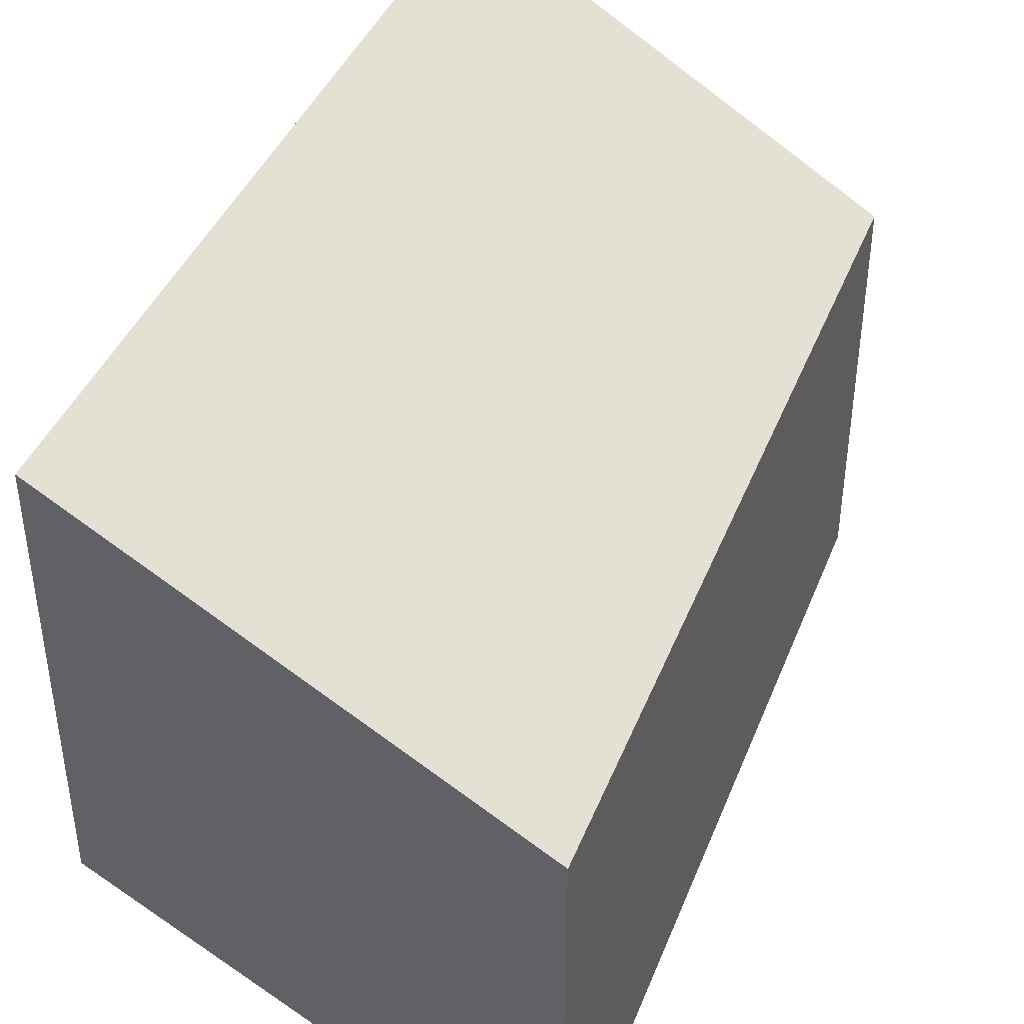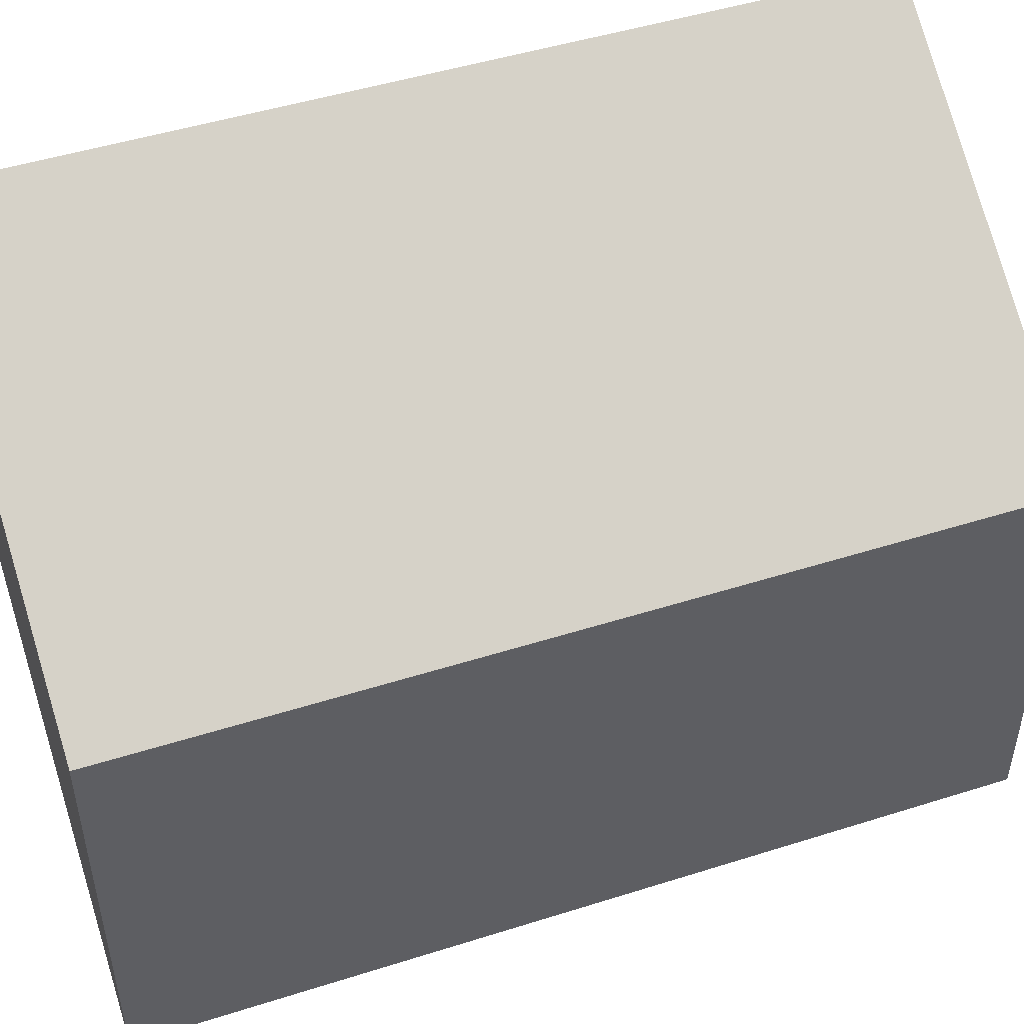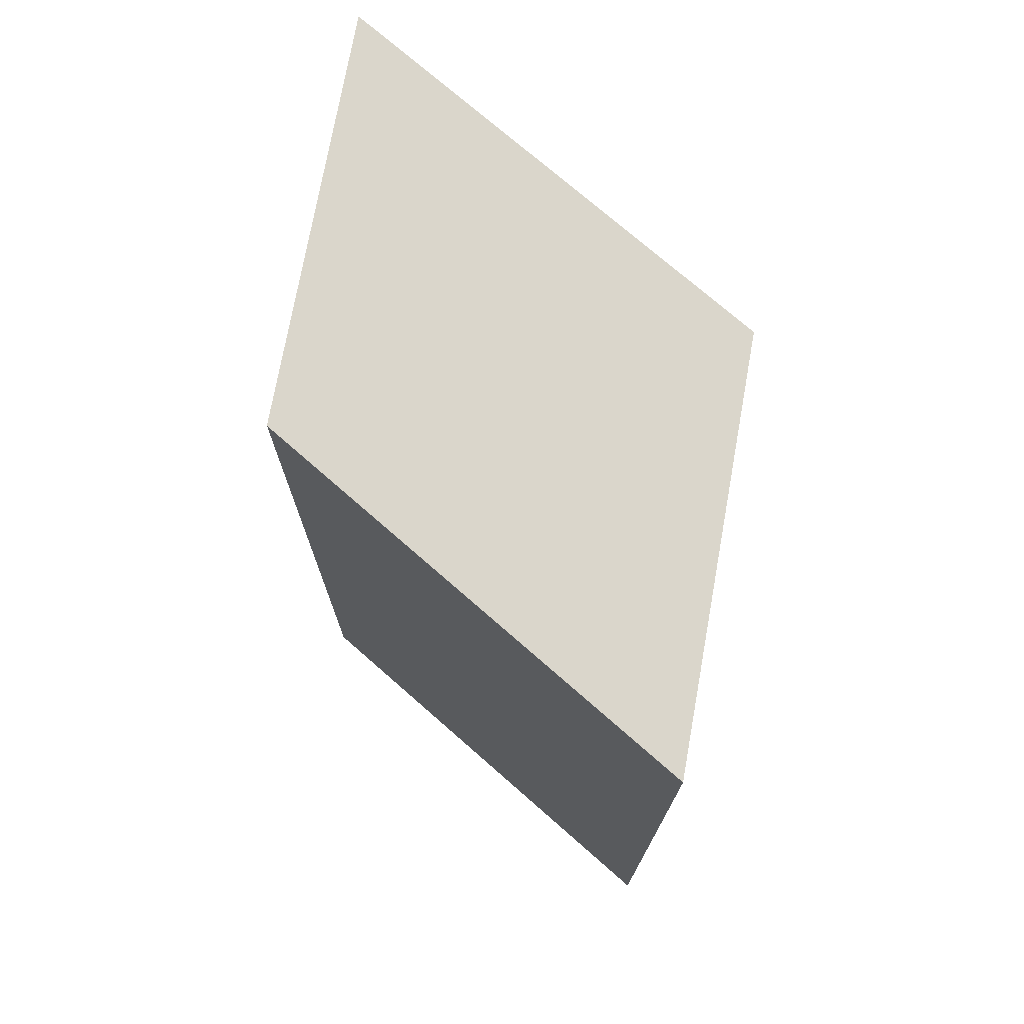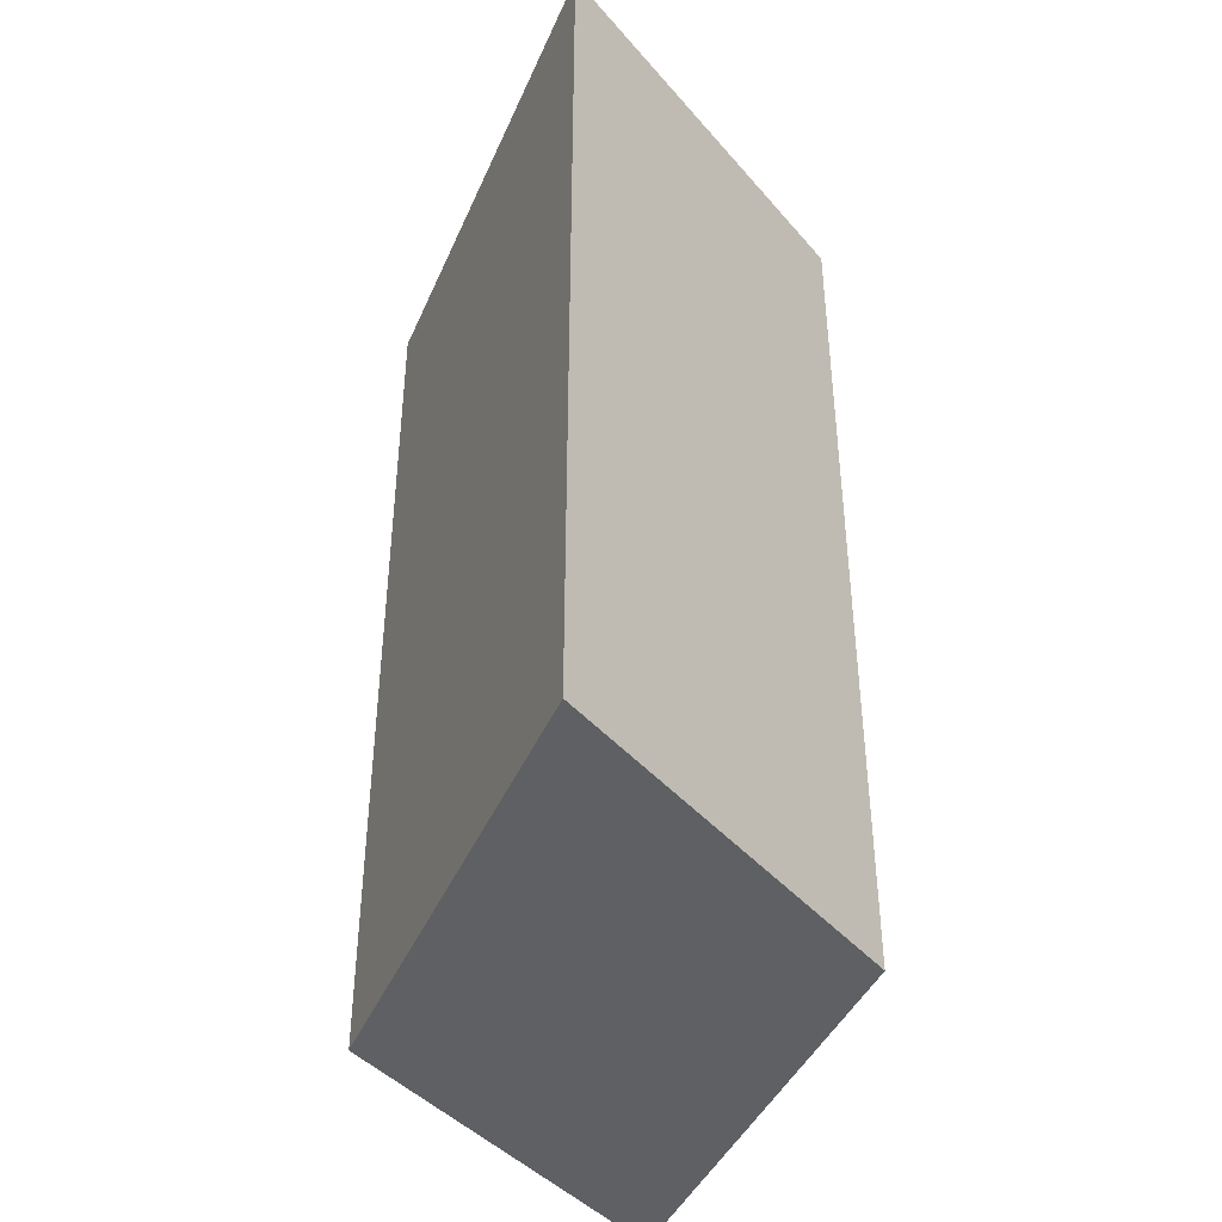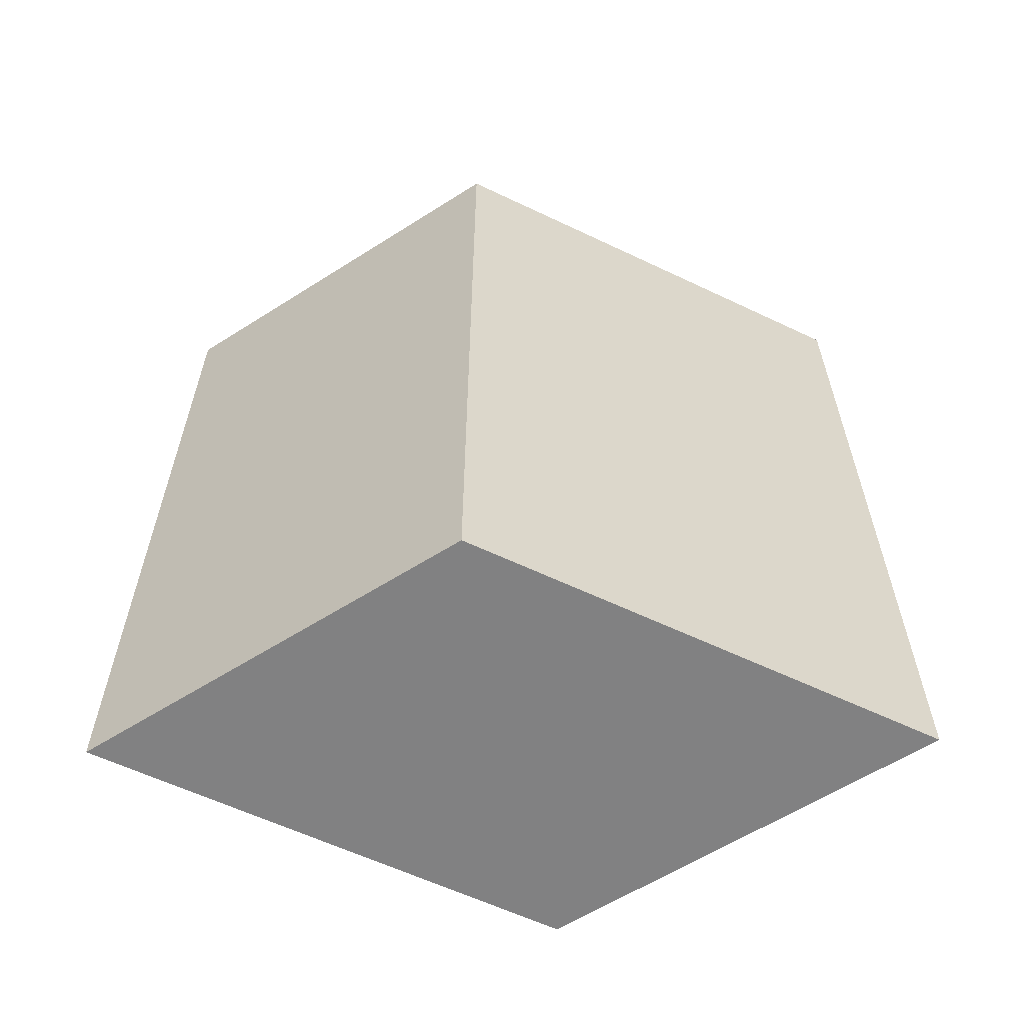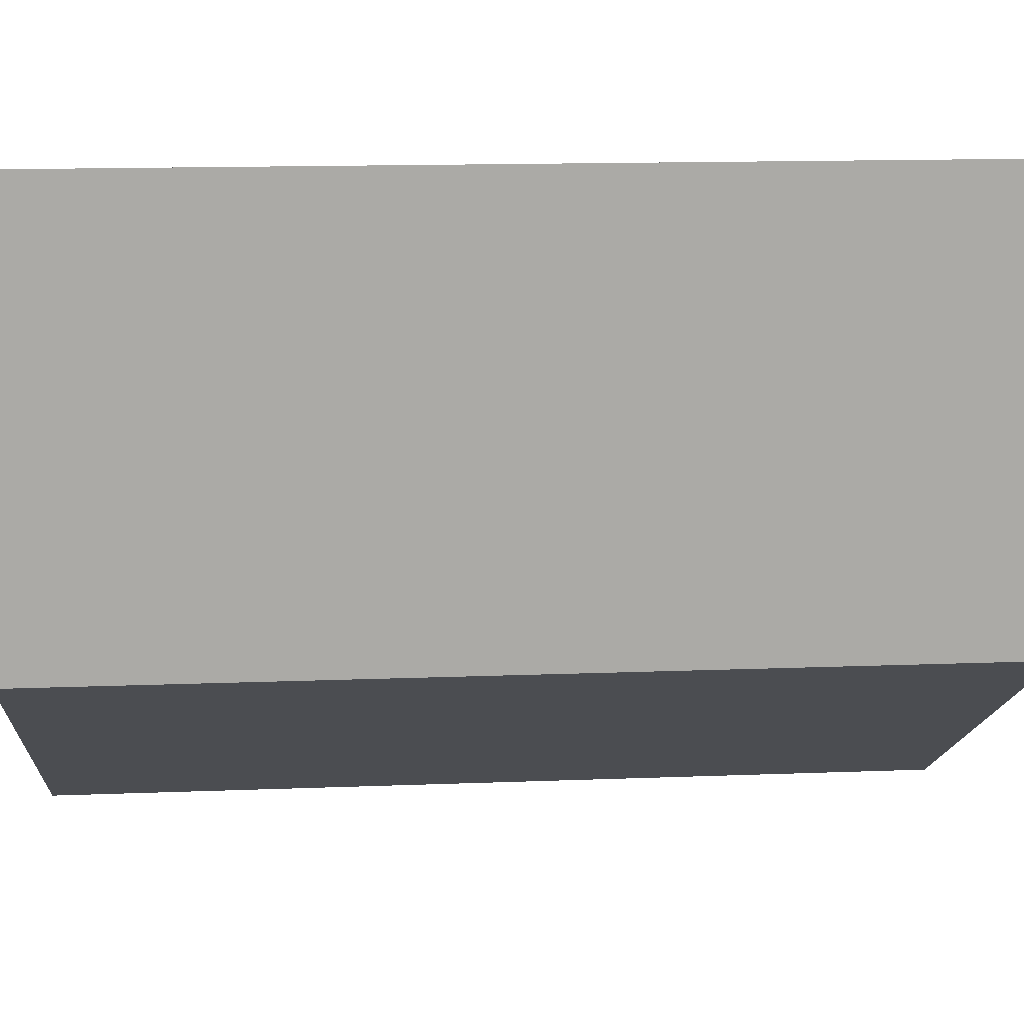
<metadata>
{"format":"obj","ext":"obj","renderer":"f3d","projection":"perspective","resolution":1024,"background":"white","views":[{"elev":41.7,"azim":-159.3,"up":"+Z"},{"elev":48.5,"azim":-109.4,"up":"+Z"},{"elev":74.0,"azim":10.2,"up":"+Y"},{"elev":-42.2,"azim":-143.2,"up":"+Y"},{"elev":-60.4,"azim":-57.0,"up":"+Y"},{"elev":14.7,"azim":85.2,"up":"+Z"}]}
</metadata>
<code>
o prism3_cube21.002
v -0.239 -0.5009 0.09517
v 0.239 -0.5009 0.3828
v 0.239 0.5009 0.3828
v -0.239 0.5009 0.09517
v 0.239 -0.5009 -0.09517
v 0.239 0.5009 -0.09517
v -0.239 -0.5009 -0.3828
v -0.239 0.5009 -0.3828
f 1 2 3
f 1 3 4
f 2 5 6
f 2 6 3
f 1 7 5
f 1 5 2
f 3 6 4
f 6 8 4
f 8 6 5
f 5 7 8
f 4 8 7
f 7 1 4

</code>
